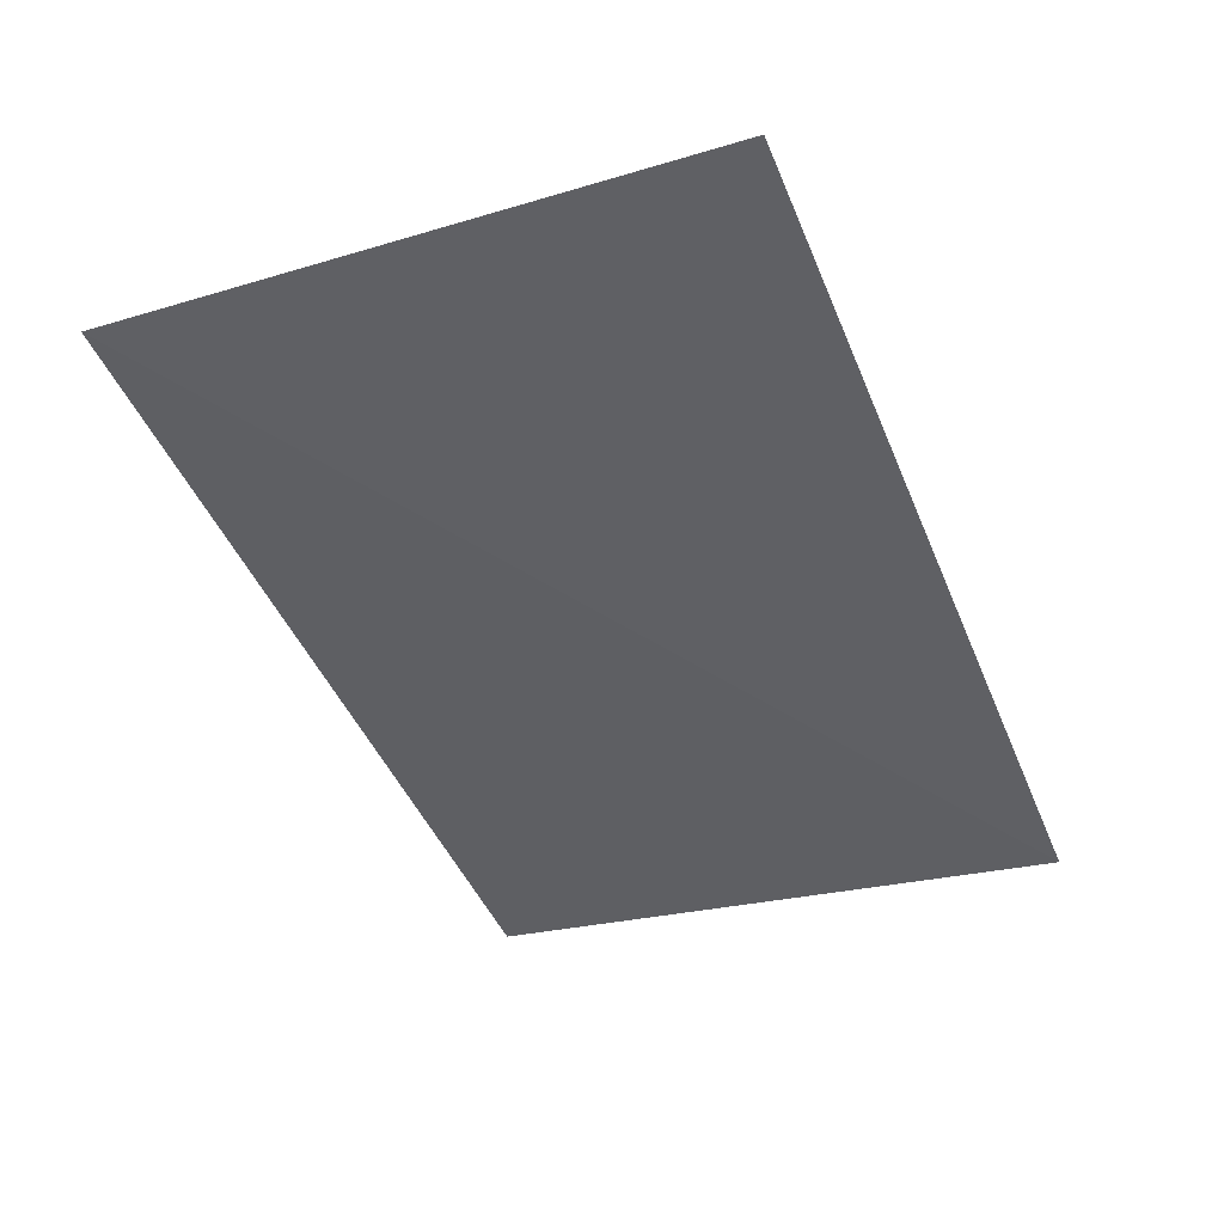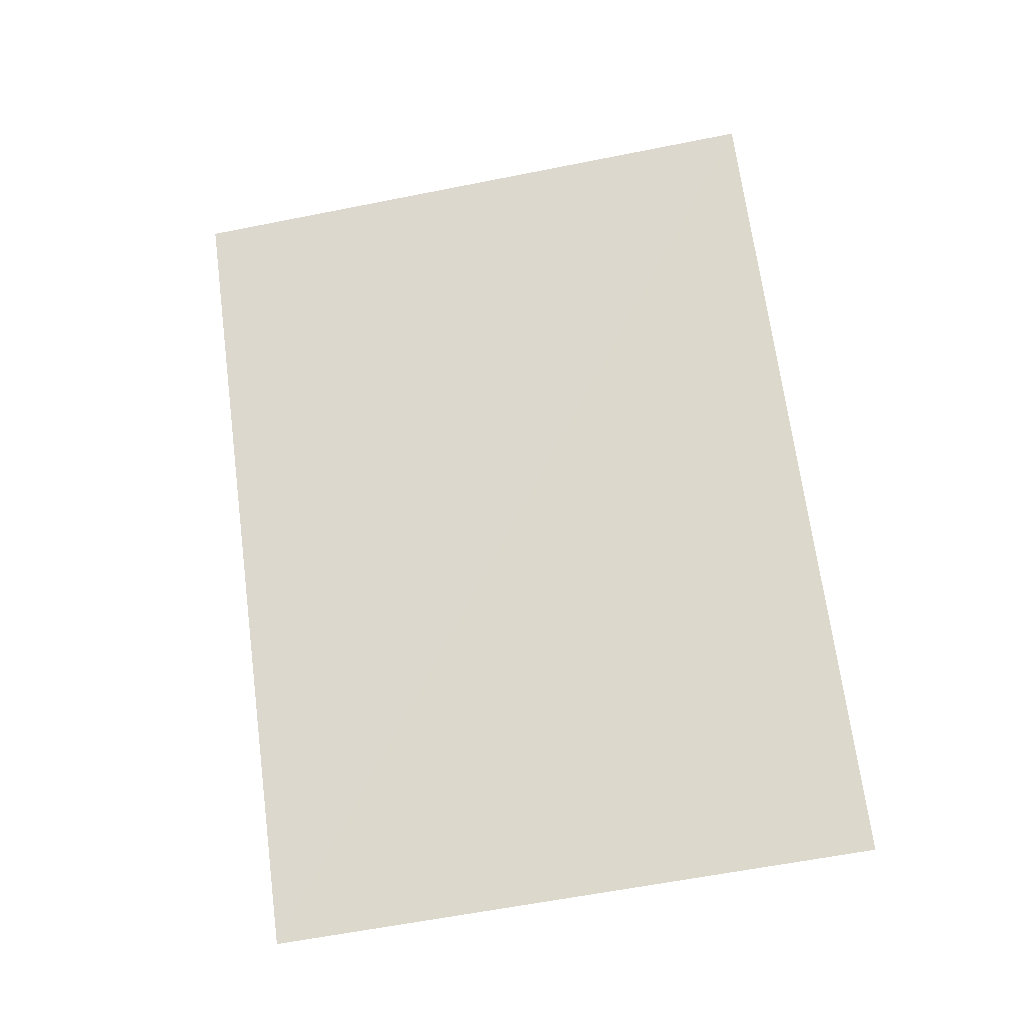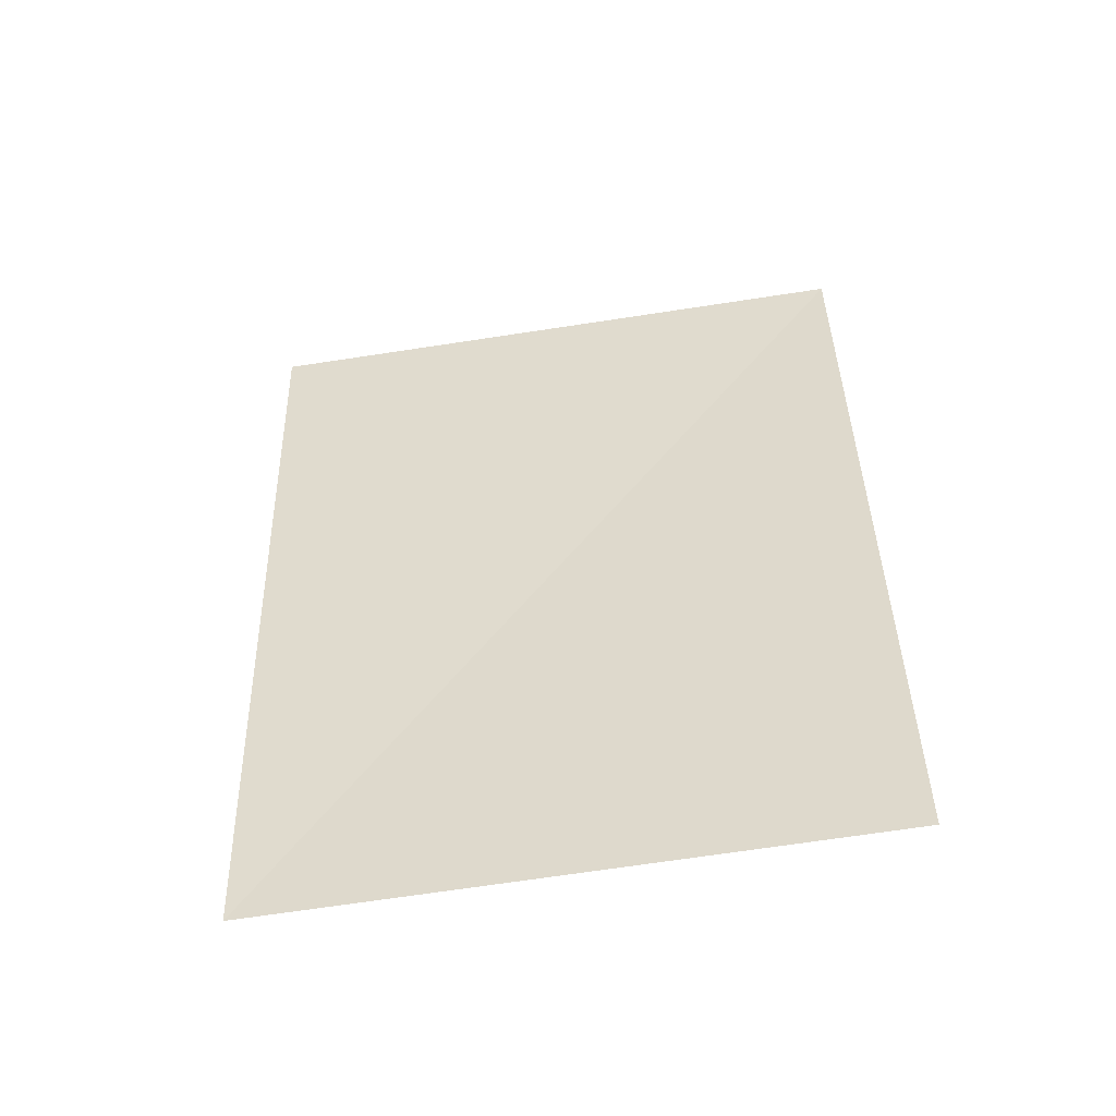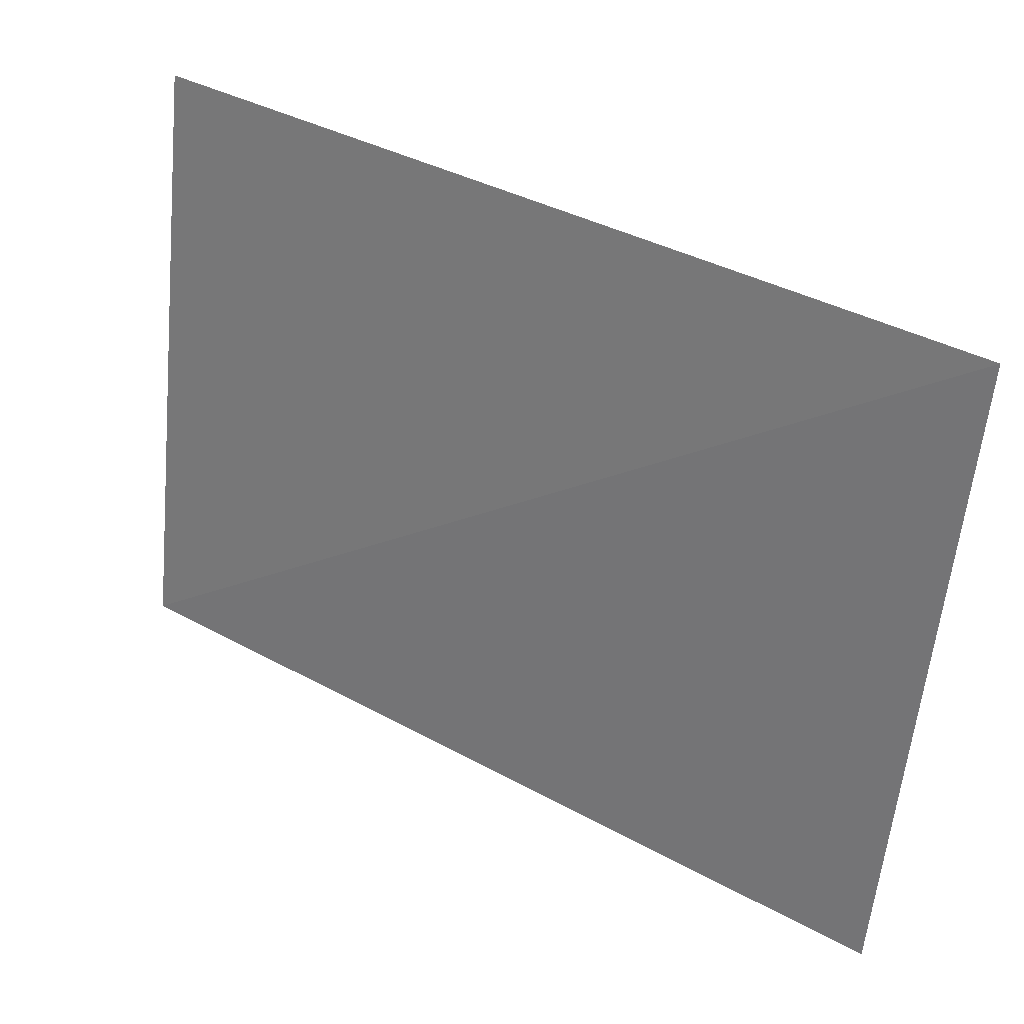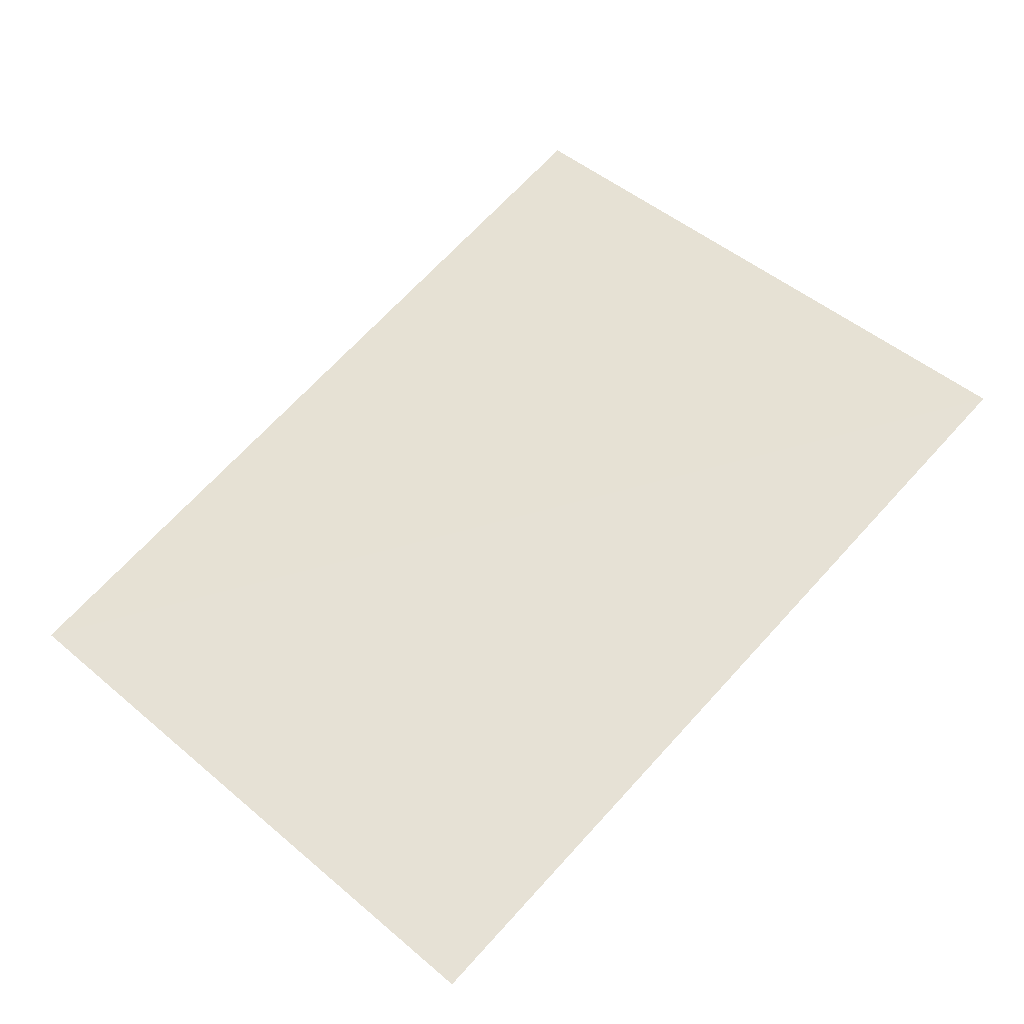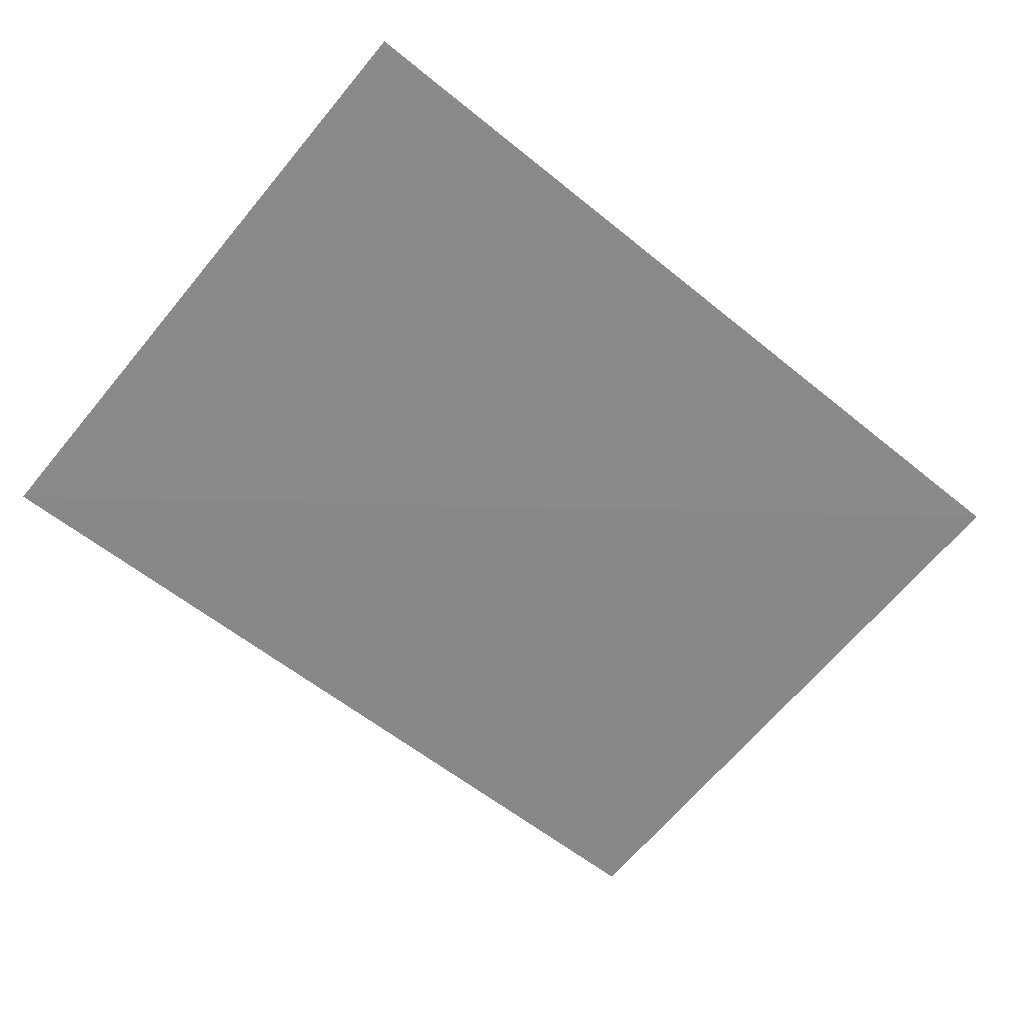
<metadata>
{"format":"obj","ext":"obj","renderer":"f3d","projection":"perspective","resolution":1024,"background":"white","views":[{"elev":-48.9,"azim":-66.6,"up":"+Z"},{"elev":65.6,"azim":83.3,"up":"+Z"},{"elev":38.3,"azim":89.3,"up":"+Z"},{"elev":39.2,"azim":-146.0,"up":"+Y"},{"elev":63.6,"azim":132.0,"up":"+Z"},{"elev":-55.2,"azim":139.3,"up":"+Z"}]}
</metadata>
<code>
o tree1Plane_003.016_tree1Plane.006
v 132.7 23.15 383.7
v 132.7 24.55 384
v 130.7 24.55 384
v 130.7 23.11 383.7
v 132.7 23.15 383.7
v 130.7 24.55 384
f 1 2 3
f 4 5 6

</code>
